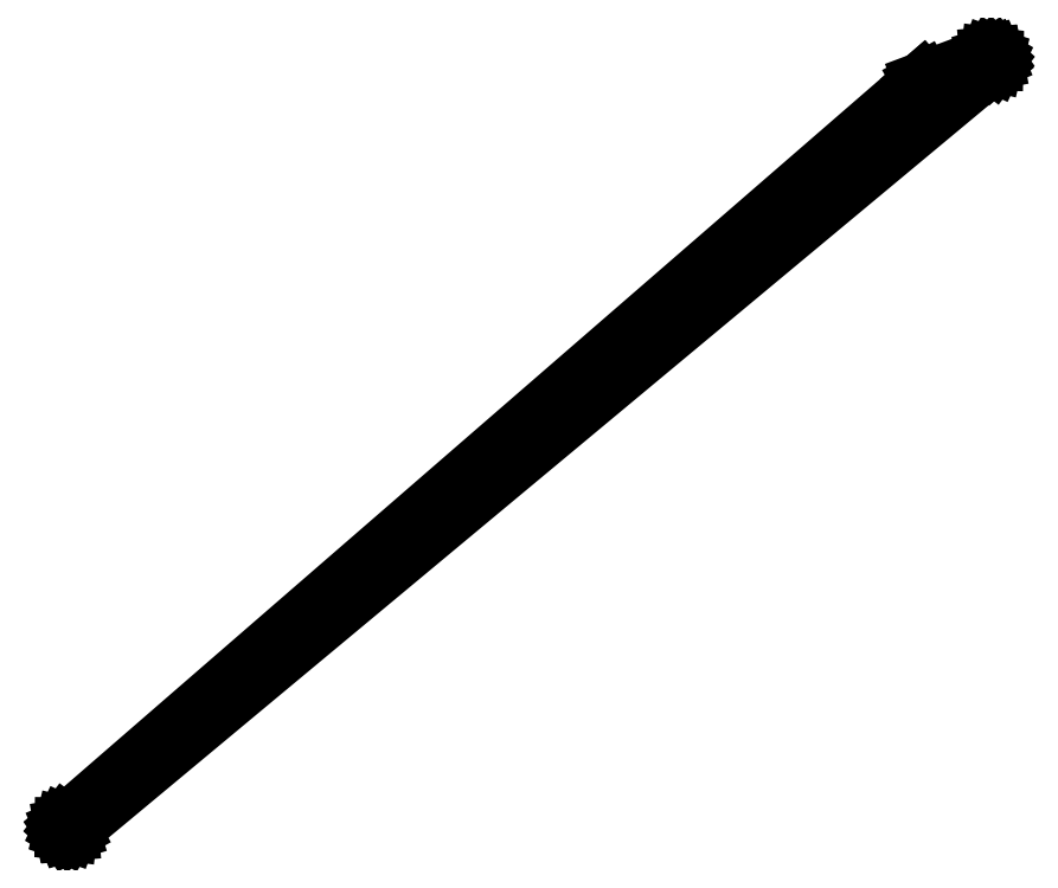
<metadata>
{"format":"dxf","ext":"dxf","renderer":"ezdxf+matplotlib","layout":"modelspace","background":"white","min_lineweight":24,"dpi":150}
</metadata>
<code>
0
SECTION
2
ENTITIES
0
LINE
8
0
10
-1056
20
-911.9
11
-1055
21
-912.9
0
LINE
8
0
10
-1055
20
-912.9
11
-1055
21
-913.9
0
LINE
8
0
10
-1055
20
-913.9
11
-1054
21
-914.8
0
LINE
8
0
10
-1054
20
-914.8
11
-1054
21
-915.5
0
LINE
8
0
10
-1054
20
-915.5
11
-1053
21
-916
0
LINE
8
0
10
-1053
20
-916
11
-1052
21
-916.4
0
LINE
8
0
10
-1052
20
-916.4
11
-1051
21
-916.5
0
LINE
8
0
10
-1051
20
-916.5
11
-1050
21
-916.4
0
LINE
8
0
10
-1050
20
-916.4
11
-1049
21
-916.1
0
LINE
8
0
10
-1049
20
-916.1
11
-1048
21
-915.6
0
LINE
8
0
10
-1048
20
-915.6
11
82.86
21
25.9
0
LINE
8
0
10
82.86
20
25.9
11
83.65
21
26.59
0
LINE
8
0
10
83.65
20
26.59
11
84.28
21
27.42
0
LINE
8
0
10
84.28
20
27.42
11
84.73
21
28.37
0
LINE
8
0
10
84.73
20
28.37
11
84.96
21
29.39
0
LINE
8
0
10
84.96
20
29.39
11
84.98
21
30.43
0
LINE
8
0
10
84.98
20
30.43
11
84.78
21
31.46
0
LINE
8
0
10
84.78
20
31.46
11
84.38
21
32.42
0
LINE
8
0
10
84.38
20
32.42
11
83.78
21
33.28
0
LINE
8
0
10
83.78
20
33.28
11
83.01
21
33.99
0
LINE
8
0
10
83.01
20
33.99
11
82.12
21
34.53
0
LINE
8
0
10
82.12
20
34.53
11
81.13
21
34.87
0
LINE
8
0
10
81.13
20
34.87
11
80.09
21
35
0
LINE
8
0
10
80.09
20
35
11
79.05
21
34.91
0
LINE
8
0
10
79.05
20
34.91
11
78.05
21
34.6
0
LINE
8
0
10
78.05
20
34.6
11
-1.949
21
4.604
0
LINE
8
0
10
-1.949
20
4.604
11
-2.864
21
4.099
0
LINE
8
0
10
-2.864
20
4.099
11
-3.653
21
3.414
0
LINE
8
0
10
-3.653
20
3.414
11
-1054
21
-908.1
0
LINE
8
0
10
-1054
20
-908.1
11
-1055
21
-908.9
0
LINE
8
0
10
-1055
20
-908.9
11
-1055
21
-909.9
0
LINE
8
0
10
-1055
20
-909.9
11
-1056
21
-910.9
0
LINE
8
0
10
-1056
20
-910.9
11
-1056
21
-911.9
0
ENDSEC
0
EOF

</code>
